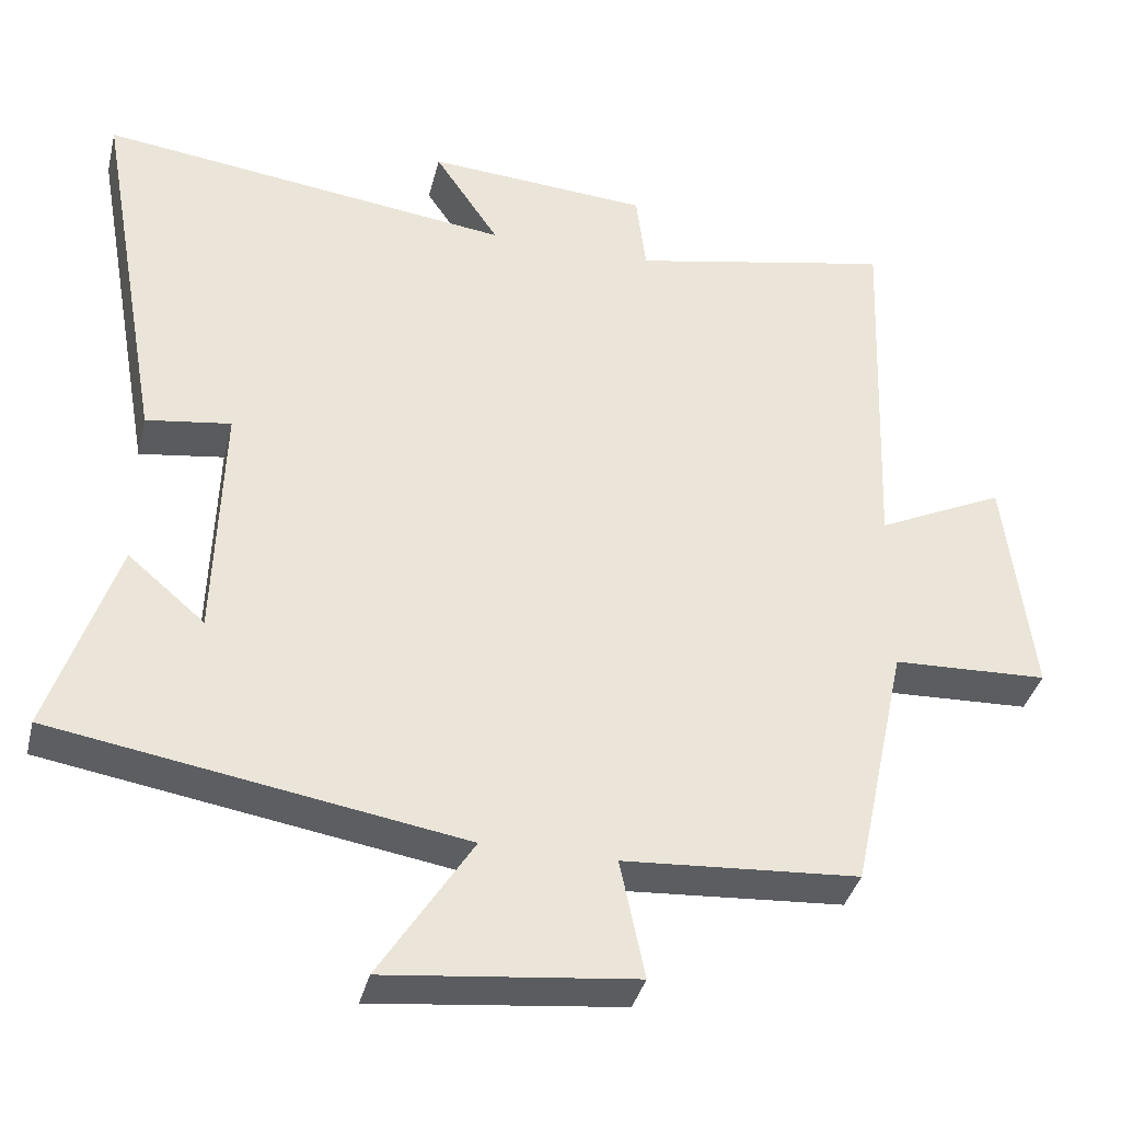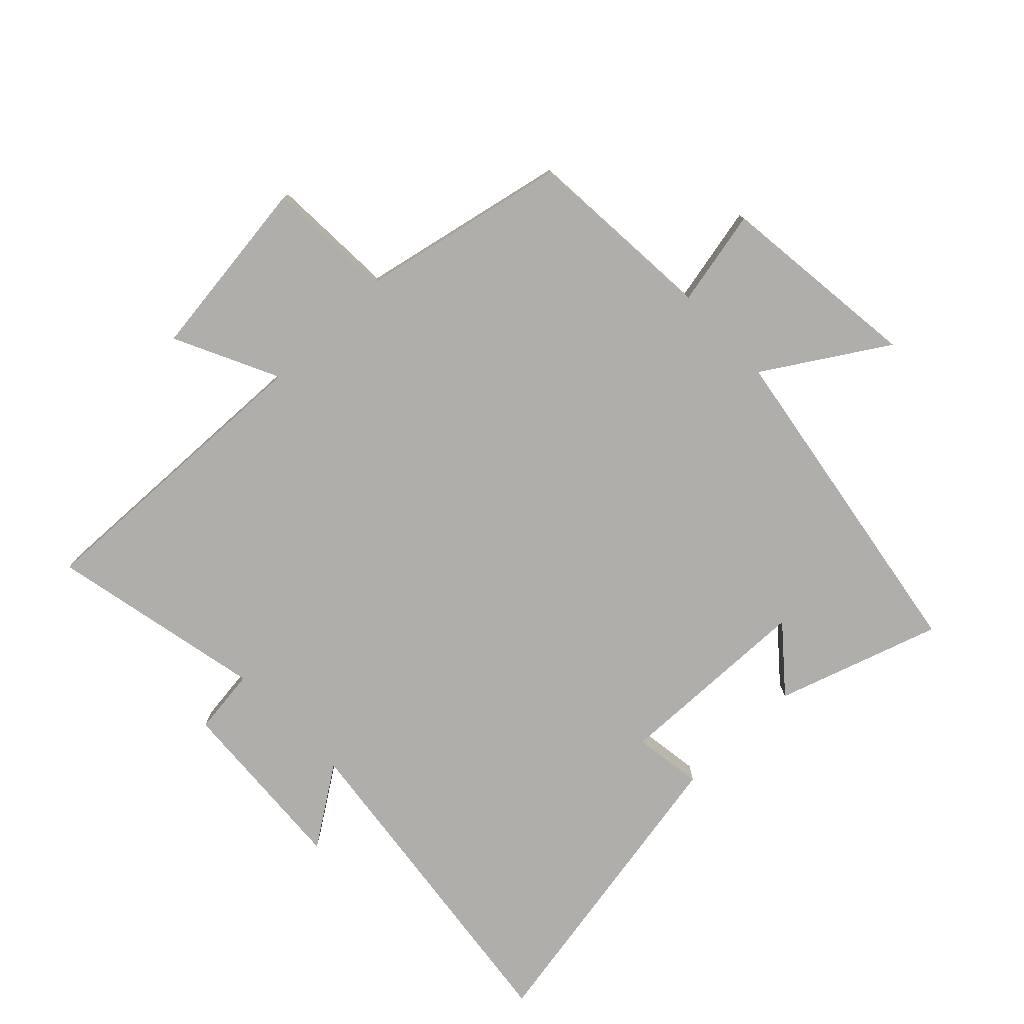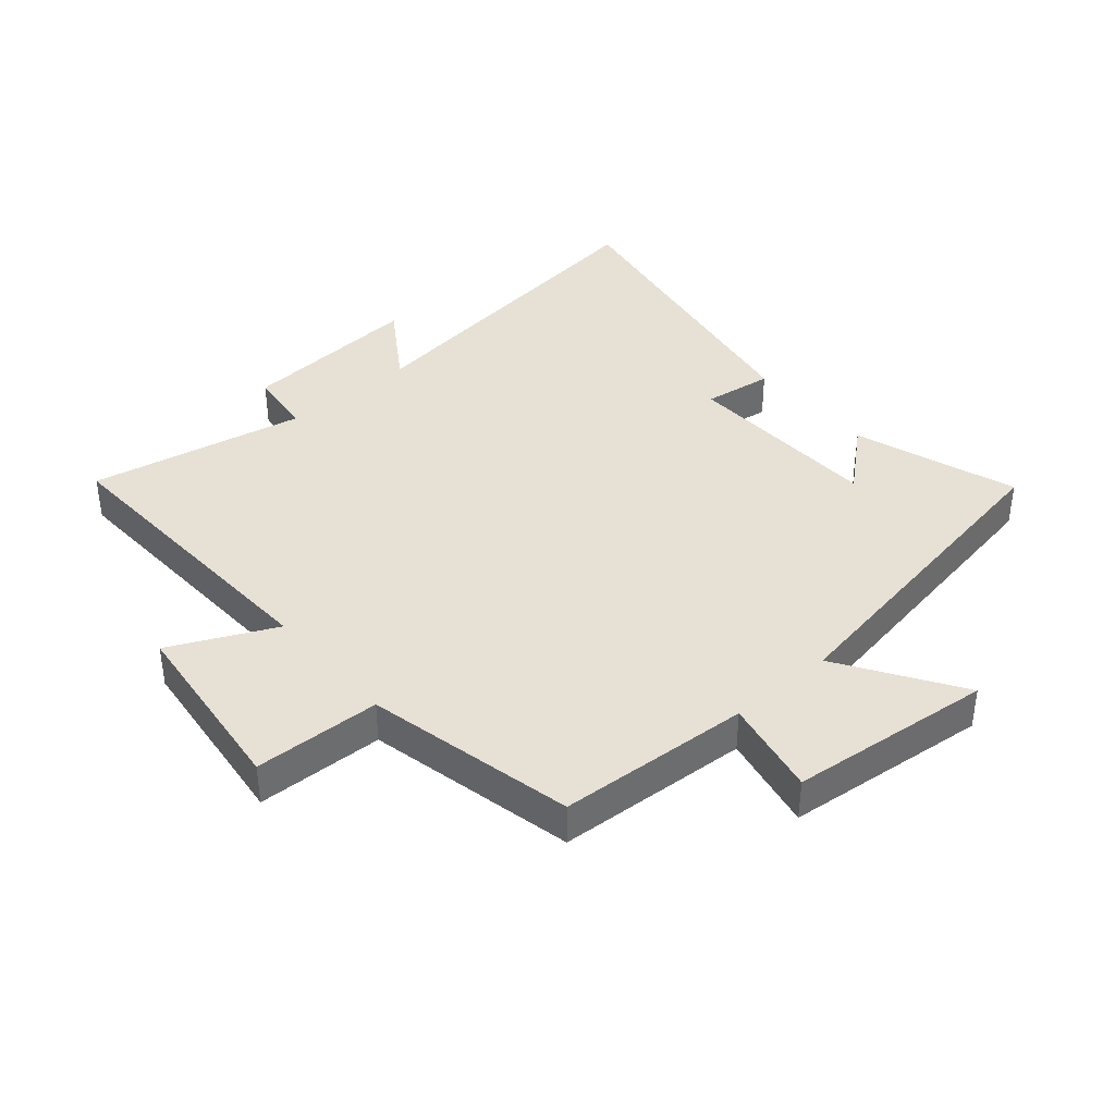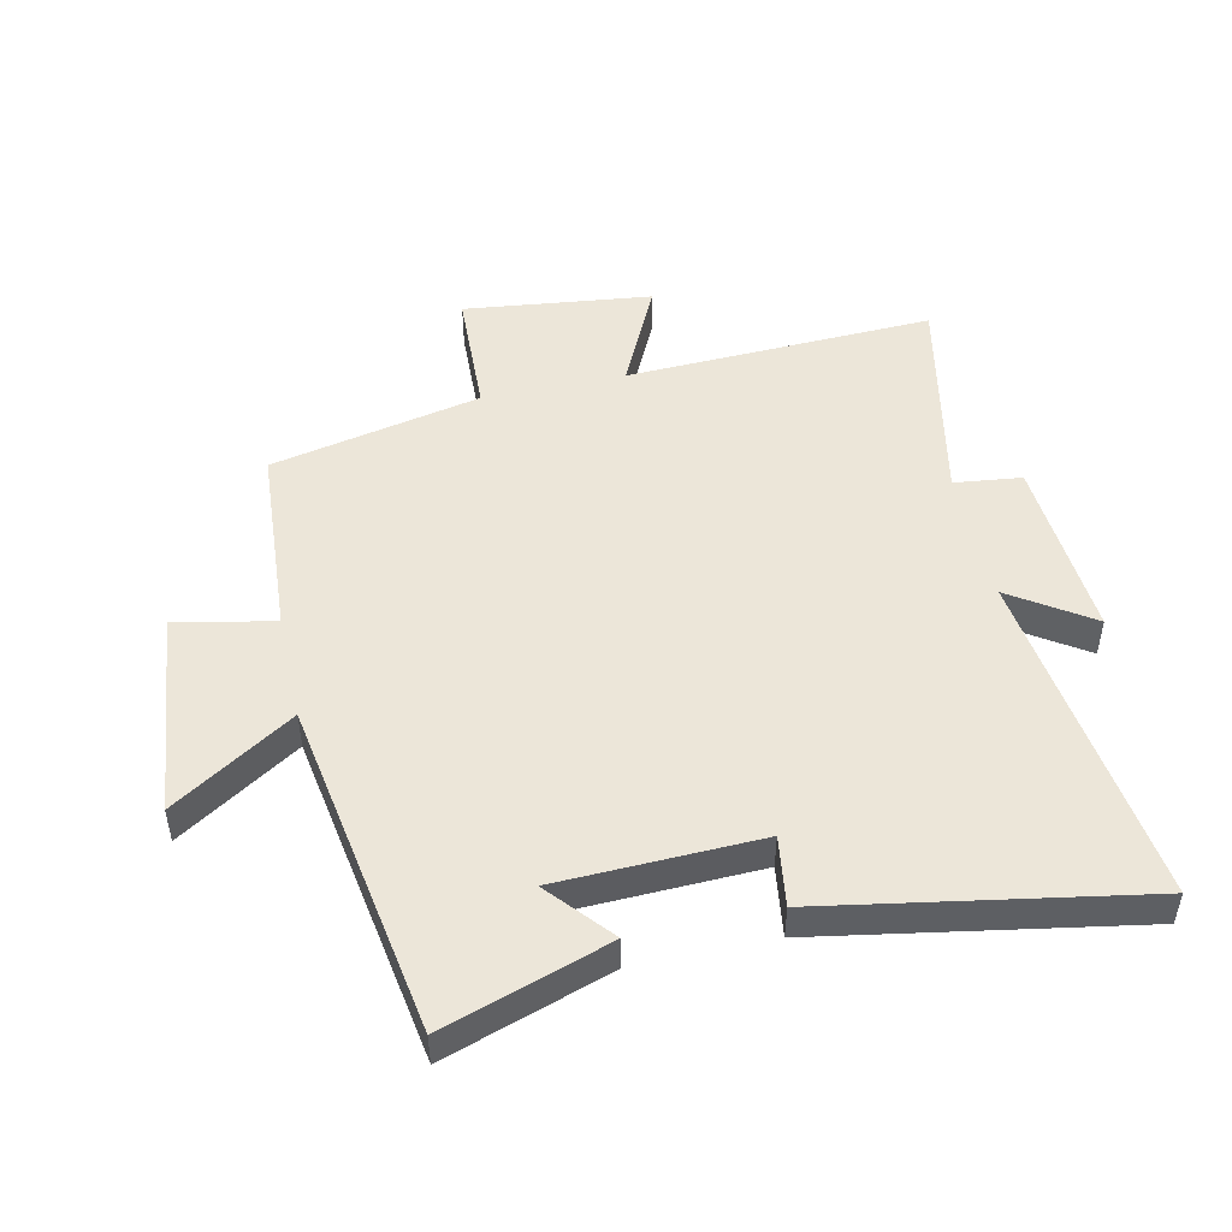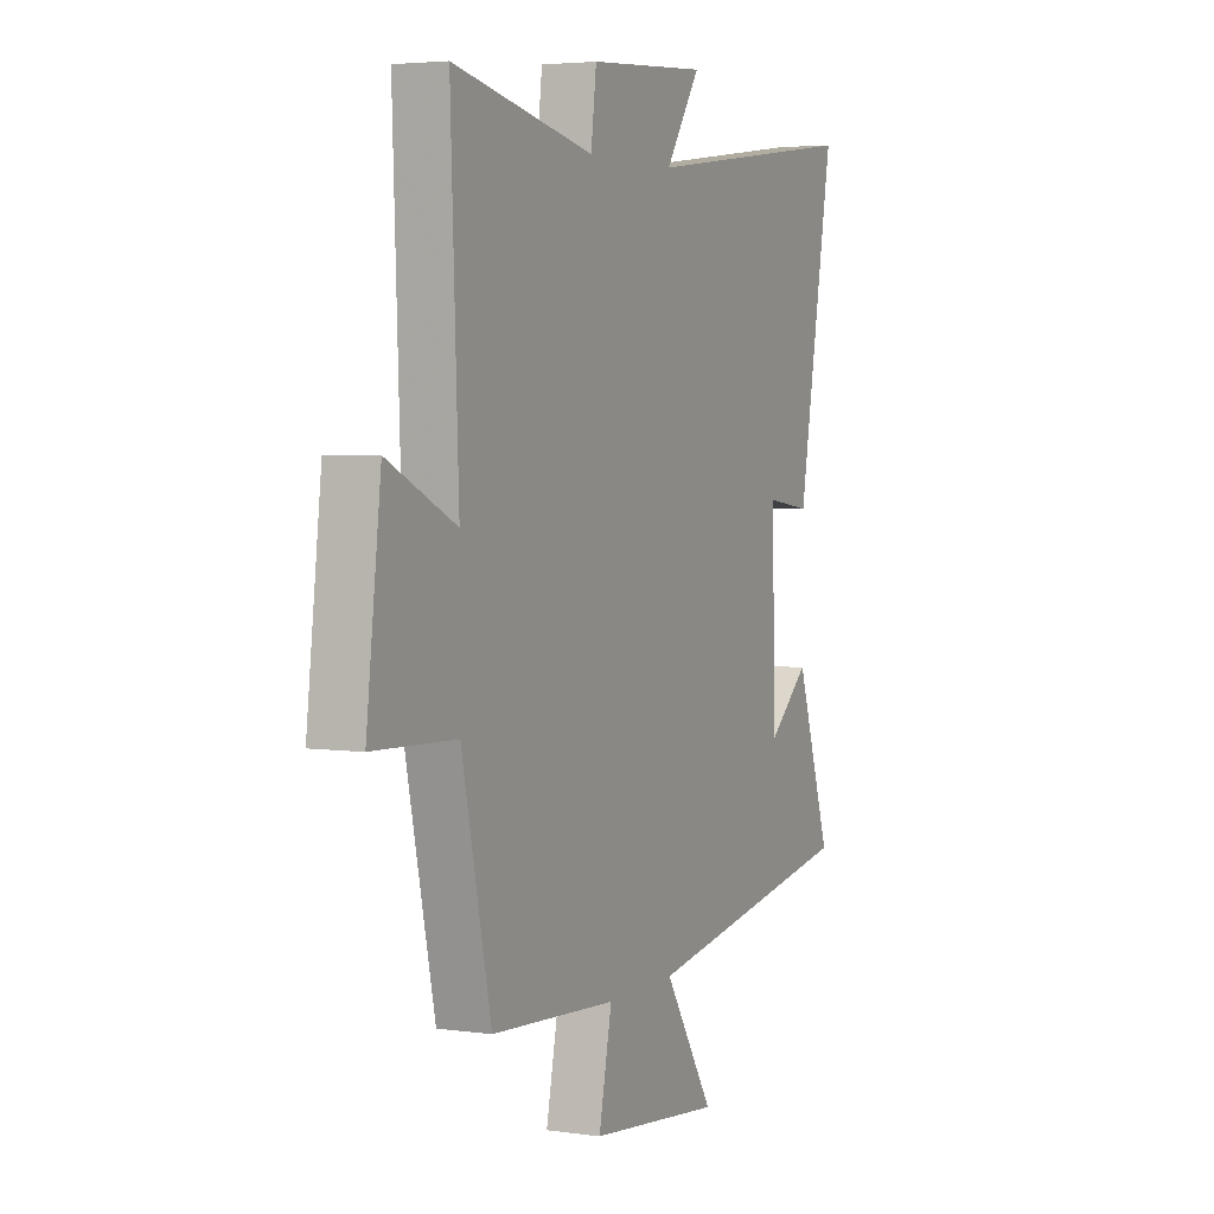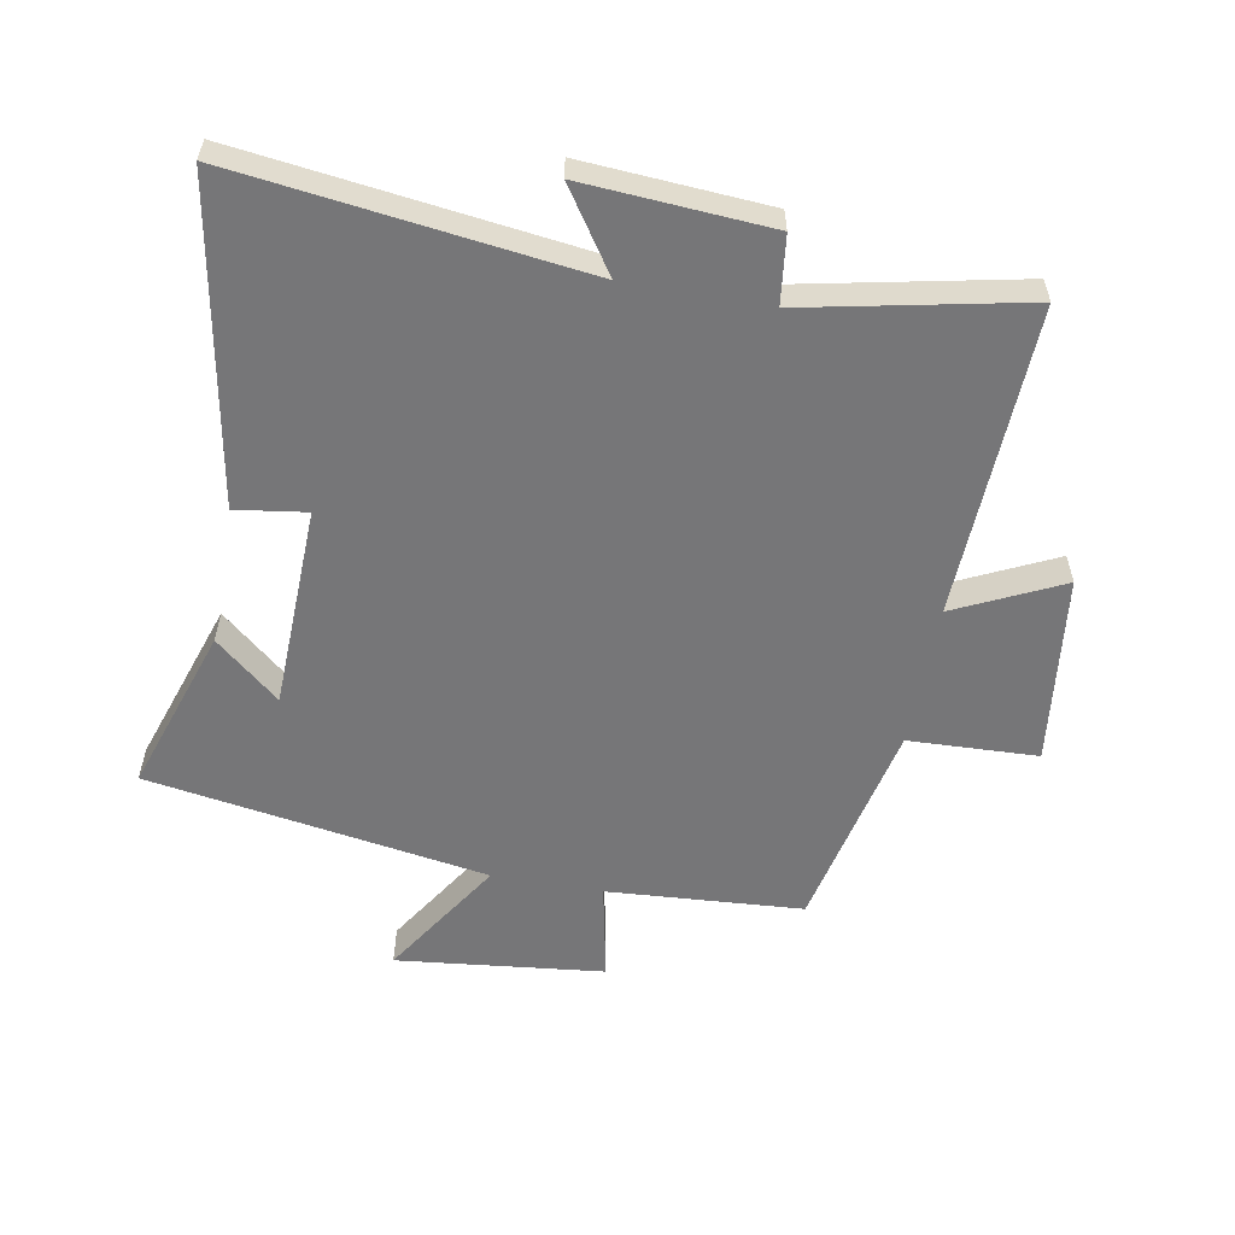
<metadata>
{"format":"obj","ext":"obj","renderer":"f3d","projection":"perspective","resolution":1024,"background":"white","views":[{"elev":-37.4,"azim":-13.6,"up":"+Z"},{"elev":-77.6,"azim":134.1,"up":"+Y"},{"elev":39.3,"azim":139.0,"up":"+Y"},{"elev":49.1,"azim":-102.5,"up":"+Y"},{"elev":4.0,"azim":115.2,"up":"+Z"},{"elev":-56.9,"azim":-10.3,"up":"+Y"}]}
</metadata>
<code>
v 0.428 0.07 -0.479
v 0.12 0.07 -0.5
v 0.152 0.07 -0.656
v -0.174 0.07 -0.692
v -0.052 0.07 -0.5
v -0.587 0.07 -0.412
v -0.5 0.07 -0.15
v -0.399 0.07 -0.236
v -0.389 0.07 0.084
v -0.5 0.07 0.068
v -0.589 0.07 0.569
v -0.046 0.07 0.5
v -0.131 0.07 0.627
v 0.161 0.07 0.607
v 0.174 0.07 0.5
v 0.519 0.07 0.571
v 0.5 0.07 0.081
v 0.667 0.07 0.161
v 0.703 0.07 -0.137
v 0.5 0.07 -0.145
v 0.428 0 -0.479
v 0.12 0 -0.5
v 0.152 0 -0.656
v -0.174 0 -0.692
v -0.052 0 -0.5
v -0.587 0 -0.412
v -0.5 0 -0.15
v -0.399 0 -0.236
v -0.389 0 0.084
v -0.5 0 0.068
v -0.589 0 0.569
v -0.046 0 0.5
v -0.131 0 0.627
v 0.161 0 0.607
v 0.174 0 0.5
v 0.519 0 0.571
v 0.5 0 0.081
v 0.667 0 0.161
v 0.703 0 -0.137
v 0.5 0 -0.145
f 17 18 19 20
f 17 20 1 2
f 15 16 17 2
f 12 13 14 15
f 12 15 2
f 9 10 11 12
f 8 9 12 2
f 6 7 8
f 5 6 8 2
f 2 3 4 5
f 40 39 38 37
f 22 21 40 37
f 22 37 36 35
f 35 34 33 32
f 22 35 32
f 32 31 30 29
f 22 32 29 28
f 28 27 26
f 22 28 26 25
f 25 24 23 22
f 1 21 22 2
f 2 22 23 3
f 3 23 24 4
f 4 24 25 5
f 5 25 26 6
f 6 26 27 7
f 7 27 28 8
f 8 28 29 9
f 9 29 30 10
f 10 30 31 11
f 11 31 32 12
f 12 32 33 13
f 13 33 34 14
f 14 34 35 15
f 15 35 36 16
f 16 36 37 17
f 17 37 38 18
f 18 38 39 19
f 19 39 40 20
f 20 40 21 1

</code>
